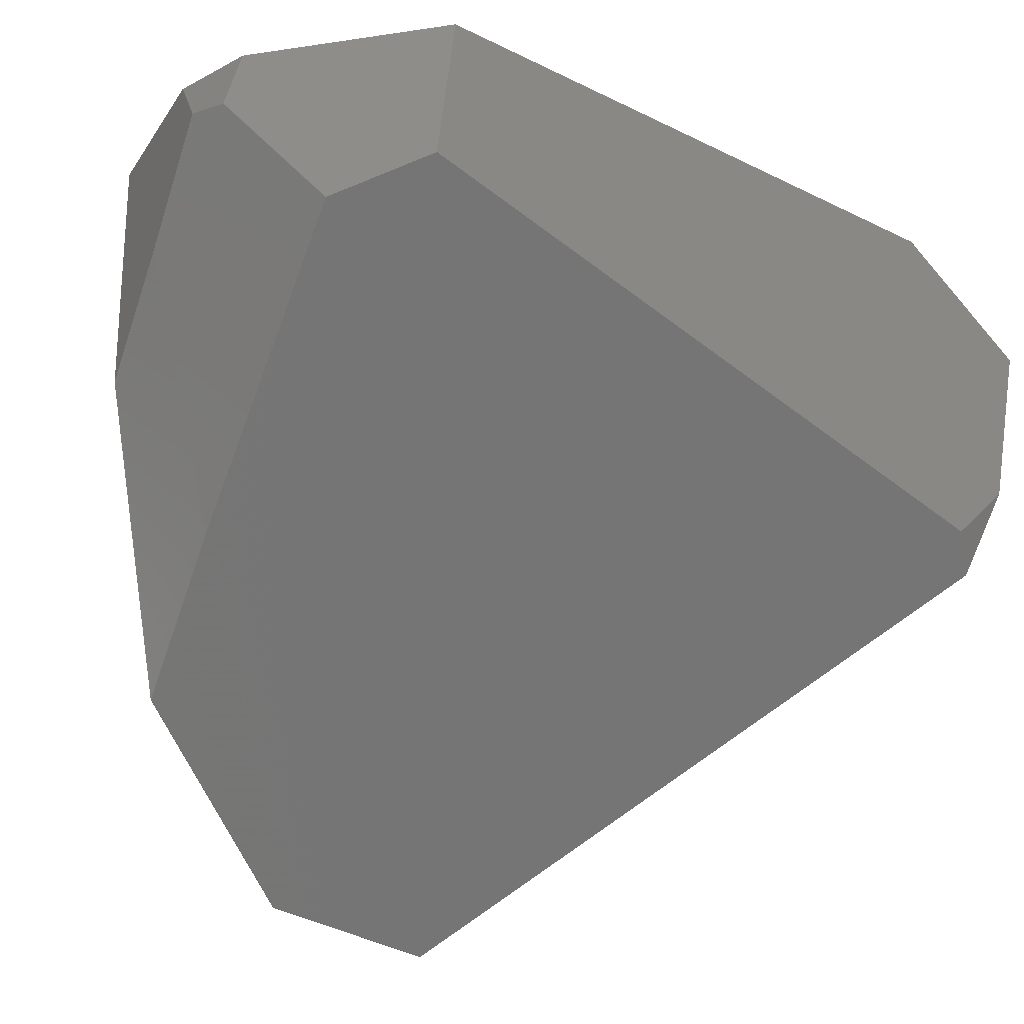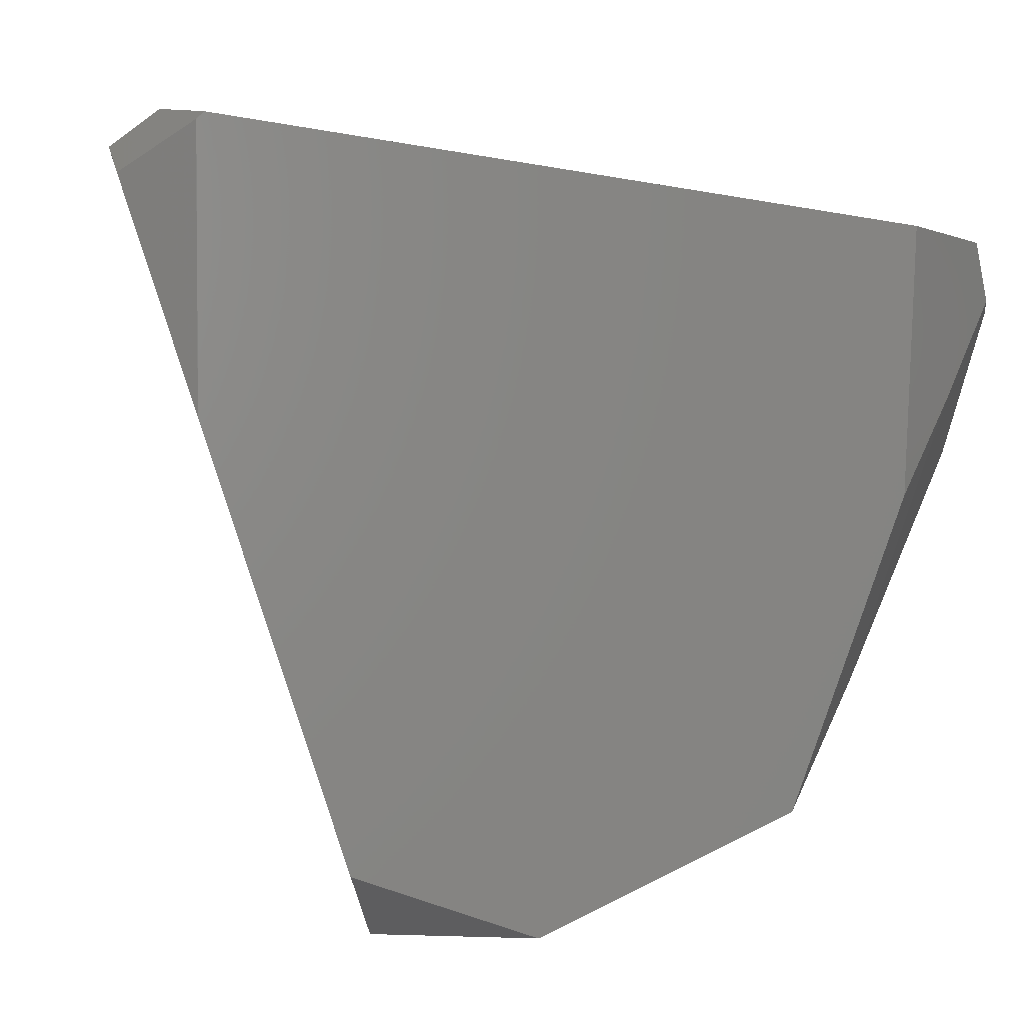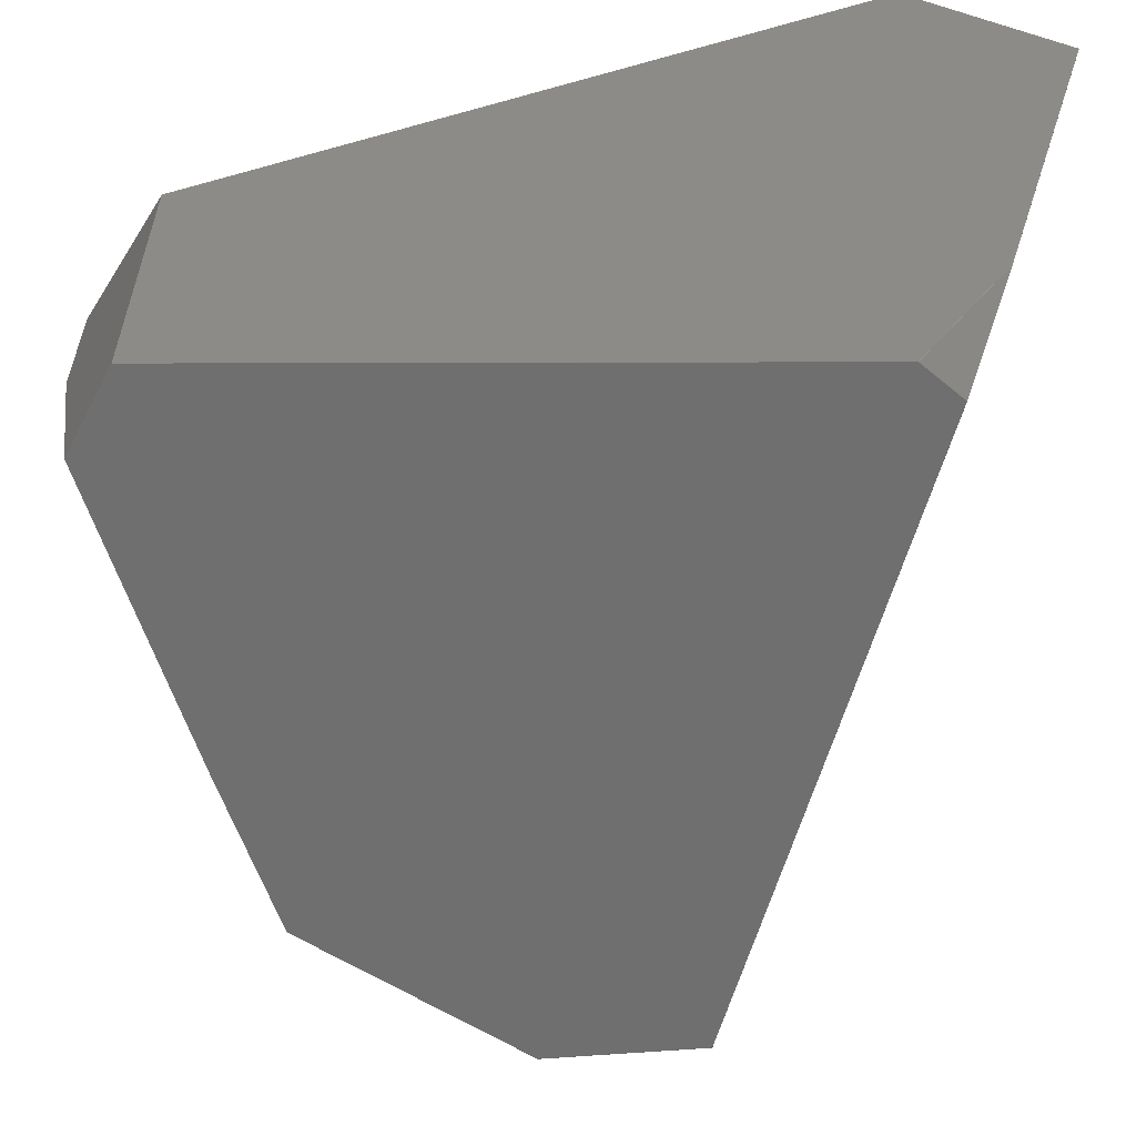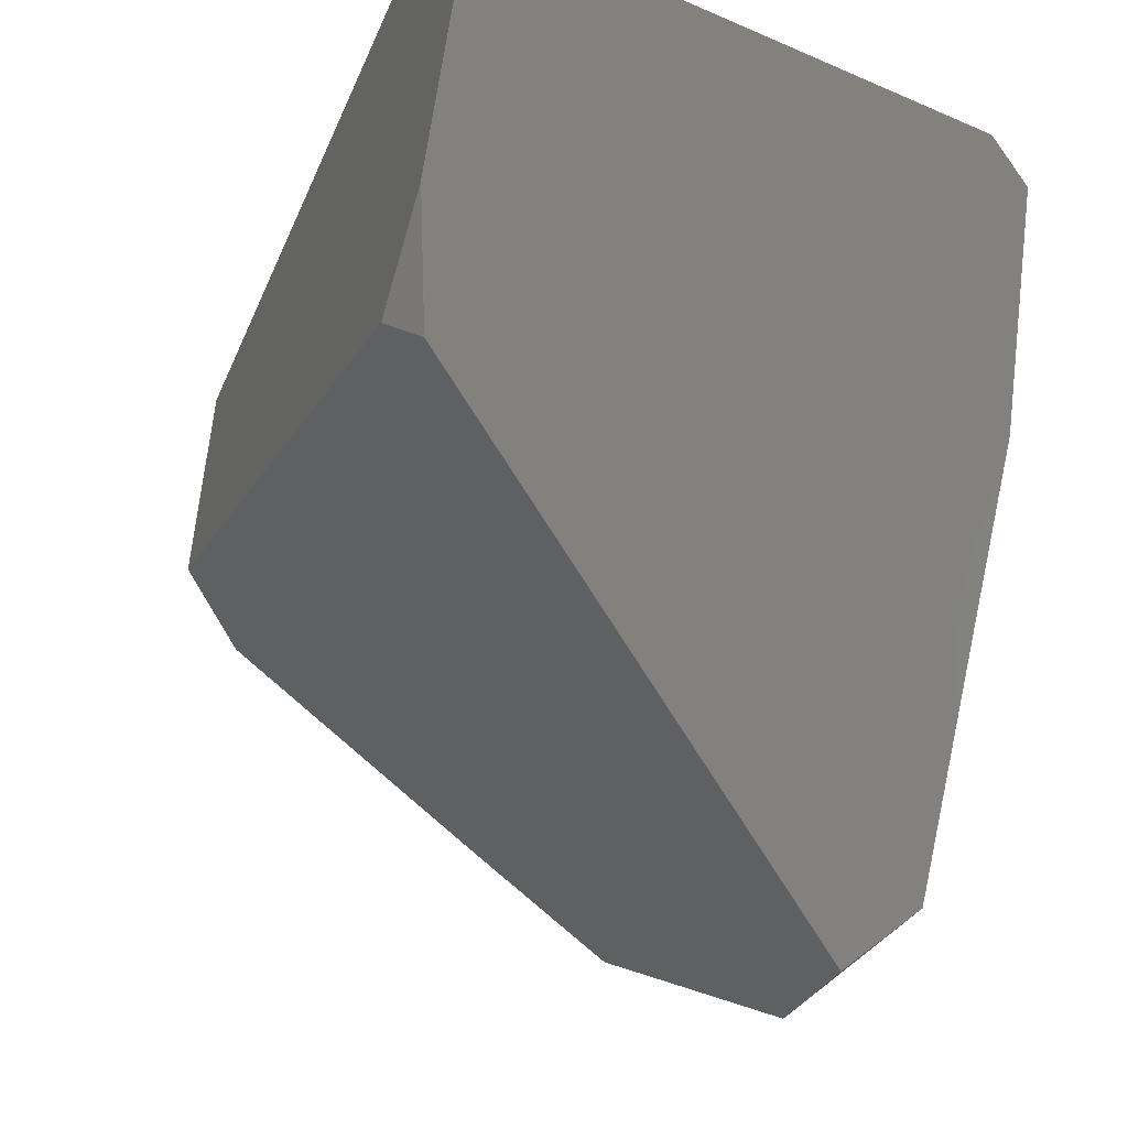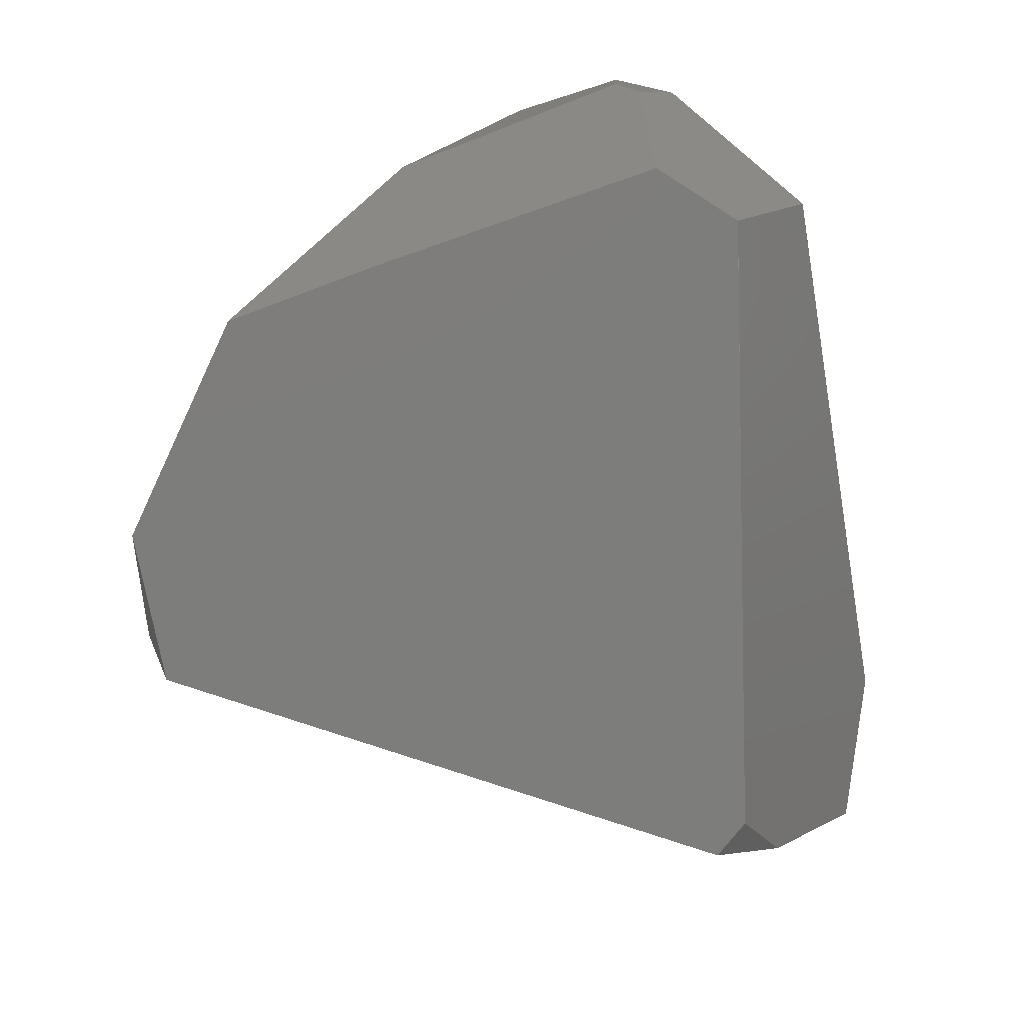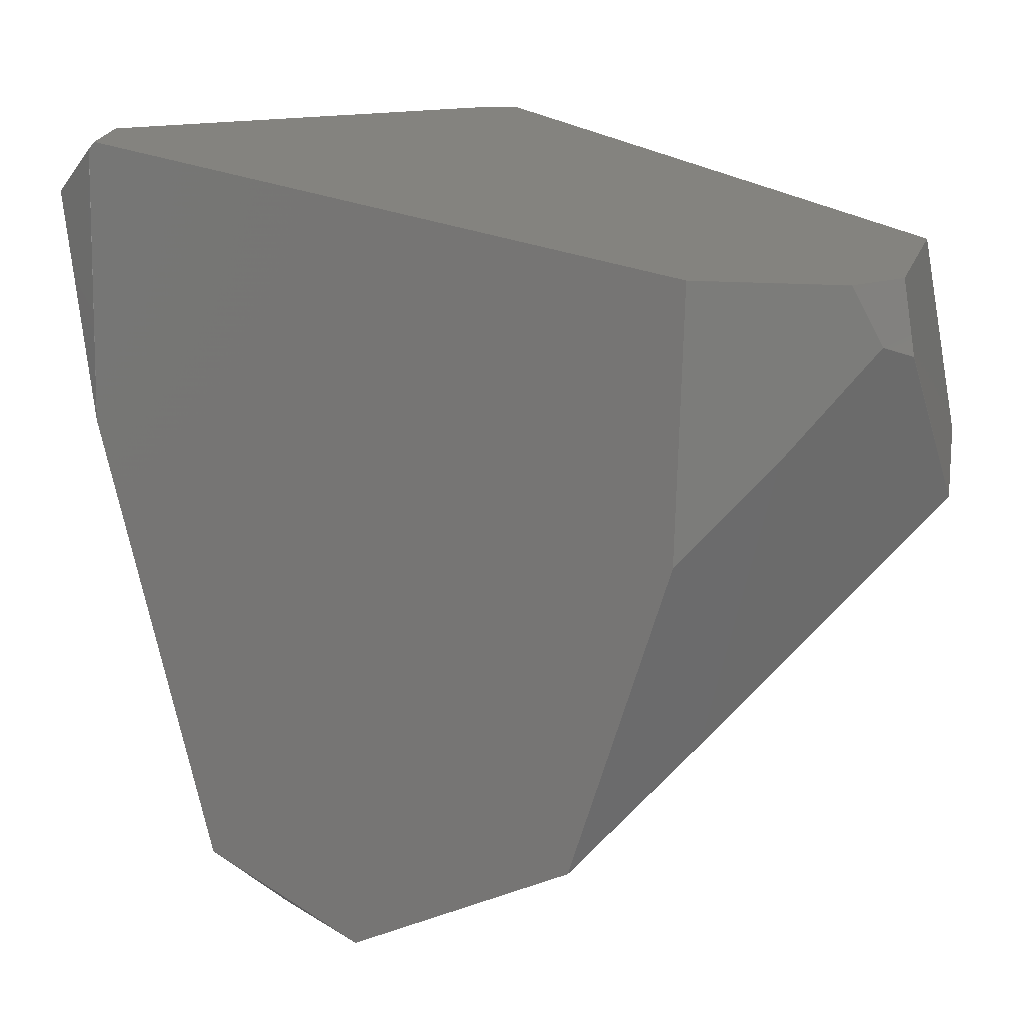
<metadata>
{"format":"stl","ext":"stl","renderer":"f3d","projection":"perspective","resolution":1024,"background":"white","views":[{"elev":-32.7,"azim":40.3,"up":"+Y"},{"elev":3.1,"azim":-82.7,"up":"+Y"},{"elev":-27.6,"azim":96.5,"up":"+Y"},{"elev":-26.1,"azim":152.4,"up":"+Y"},{"elev":25.7,"azim":32.8,"up":"+Z"},{"elev":10.9,"azim":-42.5,"up":"+Y"}]}
</metadata>
<code>
# stl→obj: 75 verts, 146 faces
v 164.3 -13.15 -136
v 164.4 -13.15 -136
v 133.3 29.9 -124.8
v 95 -77.6 -164.4
v 18.65 82.35 -337.1
v 18.65 82.35 -337
v 37.99 85.02 -354.5
v 164.4 -13.05 -136
v 133.4 29.9 -124.8
v 41.82 -144.4 -249.4
v 41.72 -144.4 -249.4
v 54.87 -147.2 -299.1
v 217.9 -31.27 -363.1
v 211.8 -39.38 -374.4
v 217.9 -31.27 -363.2
v 120.6 33.54 -124.9
v 111.6 50.23 -128.3
v 111.5 50.23 -128.3
v 54.87 -147.2 -299.2
v 211.8 -39.38 -374.3
v 187.9 1.186 -153.9
v 187.9 1.286 -153.9
v 133.4 30 -124.8
v 95.1 -77.6 -164.4
v 68.74 53.07 -146.7
v 111.5 50.13 -128.3
v 134.6 50.45 -129.7
v 120.7 33.54 -124.9
v 41.72 -144.4 -249.5
v 28.49 -125.9 -299.6
v 28.49 -125.9 -299.7
v 59.95 -110.5 -180.1
v 59.95 -110.4 -180.1
v 23.16 66.54 -362.6
v 18.1 80.29 -339.2
v 23.16 66.64 -362.6
v 210.3 86.55 -364.3
v 210.2 86.55 -364.3
v 60.05 -110.5 -180.1
v 218 58.69 -408.6
v 215.7 59.2 -408.2
v 197.3 86.84 -366.3
v 217.9 58.59 -408.6
v 219.4 -6.109 -387.4
v 39.5 74.77 -369.4
v 197.3 86.84 -366.2
v 68 -22 -149.5
v 219.5 -6.109 -387.4
v 219.5 -6.009 -387.4
v 217.9 58.69 -408.6
v 215.6 59.1 -408.2
v 215.6 59.2 -408.2
v 185.5 55.62 -163.3
v 217.9 -31.17 -363.1
v 134.5 50.45 -129.7
v 211.7 -39.38 -374.4
v 95 5 -136.9
v 120.6 33.44 -124.9
v 54.77 -147.2 -299.2
v 18.1 0.3929 -339.1
v 68.74 52.97 -146.7
v 18.65 82.25 -337
v 18.1 80.29 -339.1
v 39.5 74.87 -369.4
v 210.3 86.55 -364.4
v 219.5 -6.109 -387.3
v 197.2 86.84 -366.3
v 133.3 30 -124.8
v 54.77 -147.2 -299.1
v 18.1 0.3929 -339.2
v 218 58.59 -408.6
v 218 58.69 -408.5
v 37.99 85.02 -354.4
v 219.5 -6.009 -387.3
v 197.2 86.84 -366.2
f 1 2 3
f 1 3 4
f 5 6 7
f 2 8 9
f 10 11 12
f 13 14 15
f 16 17 18
f 19 20 12
f 8 21 22
f 8 2 21
f 8 22 23
f 3 2 9
f 2 4 24
f 25 26 18
f 27 28 23
f 29 30 31
f 32 25 33
f 20 13 12
f 34 35 36
f 37 38 27
f 4 32 39
f 2 1 4
f 21 13 22
f 4 39 24
f 39 32 11
f 40 41 42
f 43 44 45
f 38 37 46
f 17 28 27
f 32 4 47
f 39 10 12
f 48 40 49
f 24 39 12
f 50 51 52
f 53 22 54
f 17 27 55
f 19 56 14
f 27 38 55
f 4 57 47
f 47 57 58
f 13 21 24
f 21 2 24
f 39 11 10
f 13 24 12
f 59 29 31
f 11 32 60
f 32 47 61
f 53 37 27
f 32 6 62
f 5 63 6
f 56 48 14
f 34 64 45
f 56 59 31
f 56 19 59
f 37 40 65
f 22 13 54
f 6 63 62
f 62 63 60
f 13 48 66
f 7 67 64
f 3 23 68
f 16 26 58
f 11 59 69
f 59 19 12
f 3 16 58
f 28 17 16
f 22 53 23
f 53 27 23
f 23 28 16
f 26 16 18
f 32 62 60
f 63 5 35
f 51 43 45
f 11 30 29
f 13 20 14
f 20 19 14
f 63 35 70
f 35 34 70
f 44 56 45
f 51 50 43
f 35 7 64
f 35 5 7
f 25 6 33
f 6 32 33
f 48 43 71
f 43 50 40
f 37 54 72
f 37 53 54
f 59 12 69
f 12 11 69
f 3 9 23
f 9 8 23
f 38 6 55
f 6 25 55
f 26 25 61
f 25 32 61
f 26 61 58
f 61 47 58
f 63 70 60
f 70 30 60
f 30 70 31
f 64 51 45
f 30 11 60
f 59 11 29
f 14 48 15
f 48 13 15
f 43 48 44
f 48 56 44
f 7 6 73
f 6 38 73
f 7 73 67
f 64 67 52
f 51 64 52
f 56 31 45
f 43 40 71
f 40 48 71
f 54 74 72
f 54 13 74
f 57 4 58
f 4 3 58
f 23 16 68
f 16 3 68
f 17 55 18
f 55 25 18
f 31 70 45
f 70 34 45
f 38 46 75
f 46 67 75
f 67 46 42
f 46 37 65
f 41 67 42
f 40 50 41
f 35 64 36
f 64 34 36
f 48 74 66
f 74 13 66
f 40 74 49
f 74 48 49
f 74 40 72
f 40 37 72
f 67 73 75
f 73 38 75
f 67 41 52
f 41 50 52
f 46 65 42
f 65 40 42

</code>
